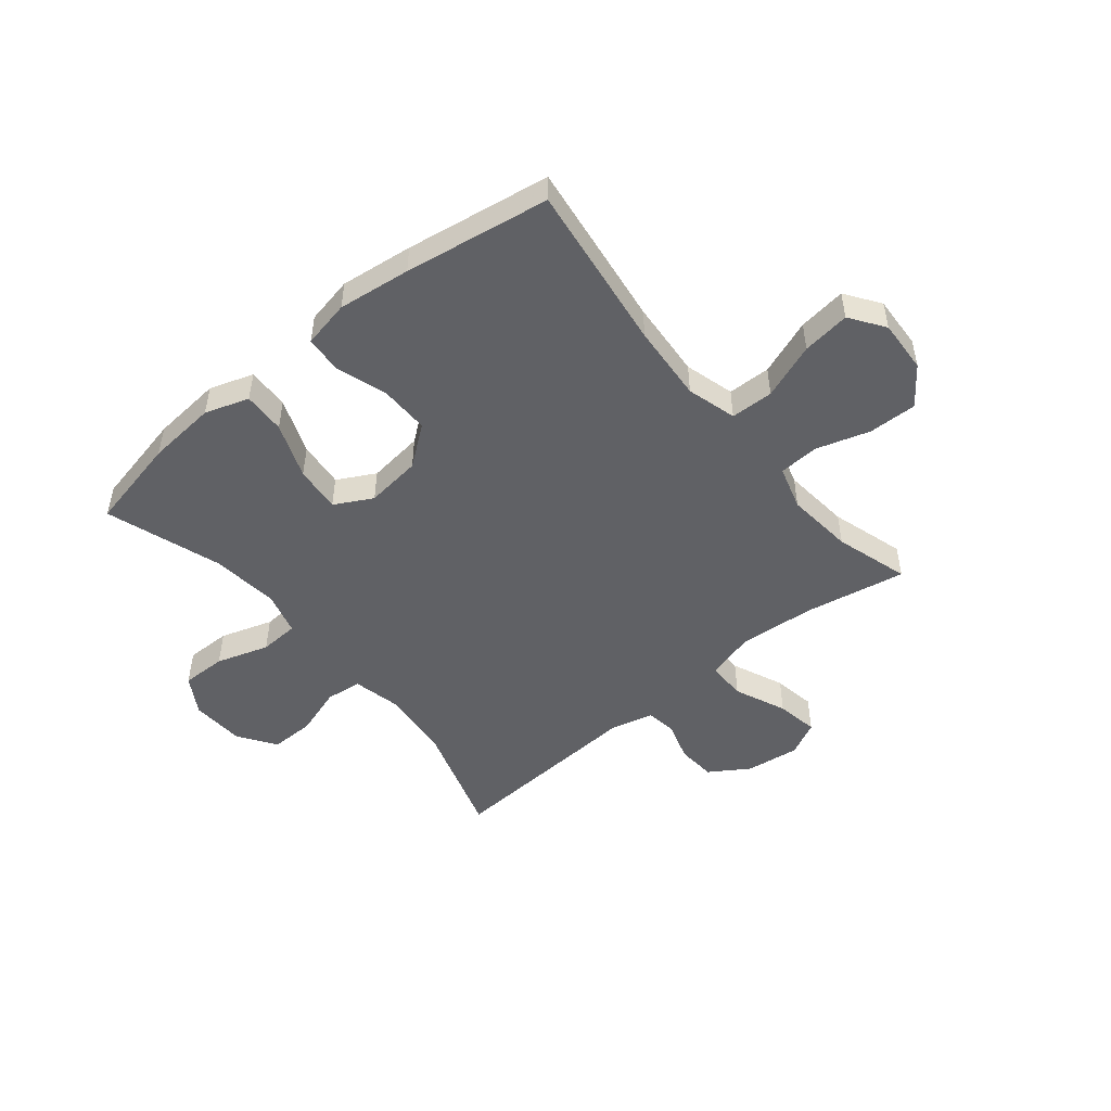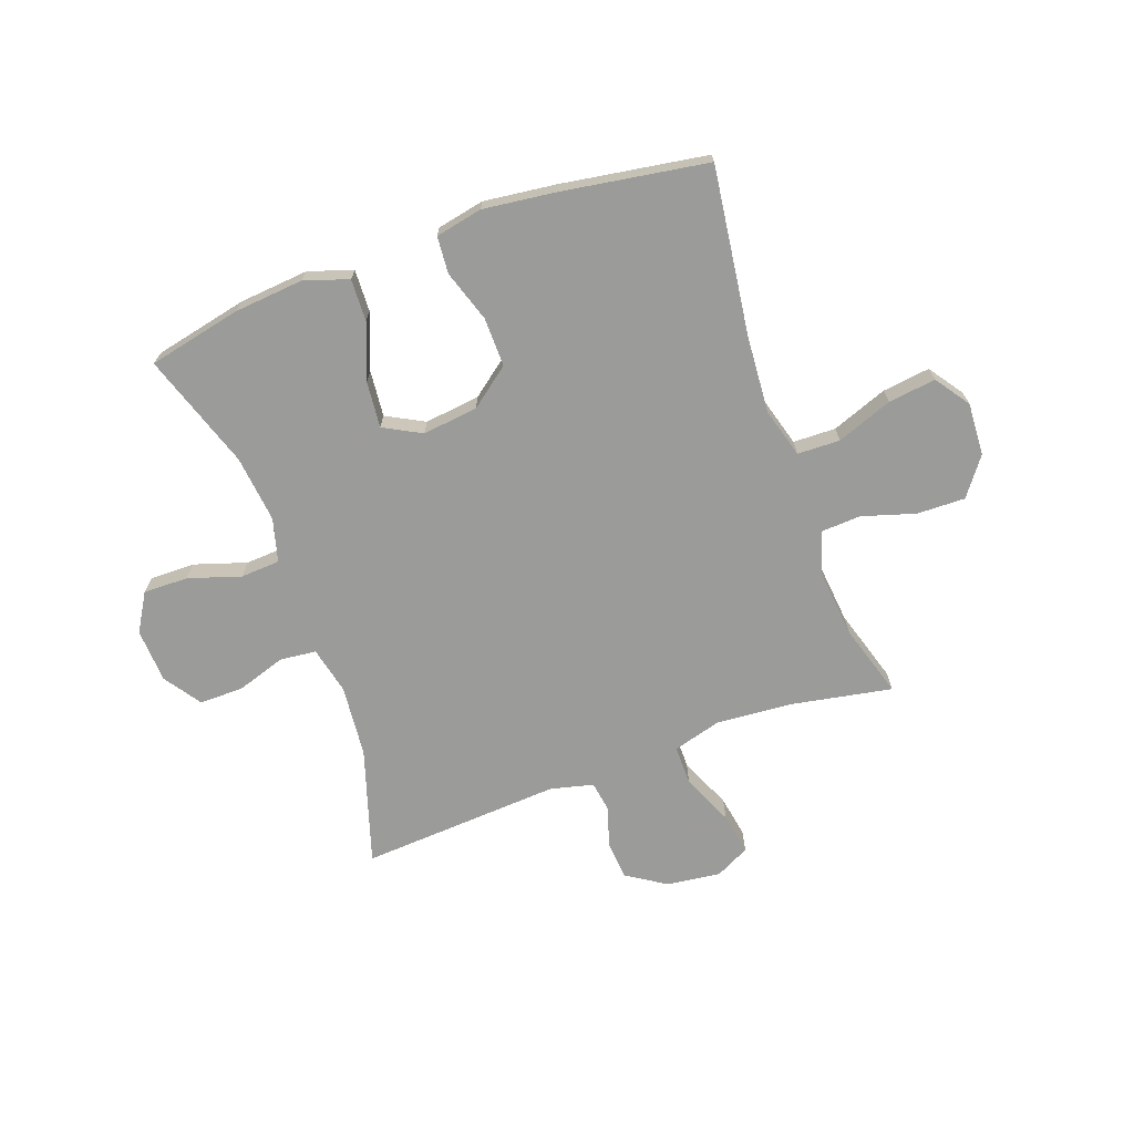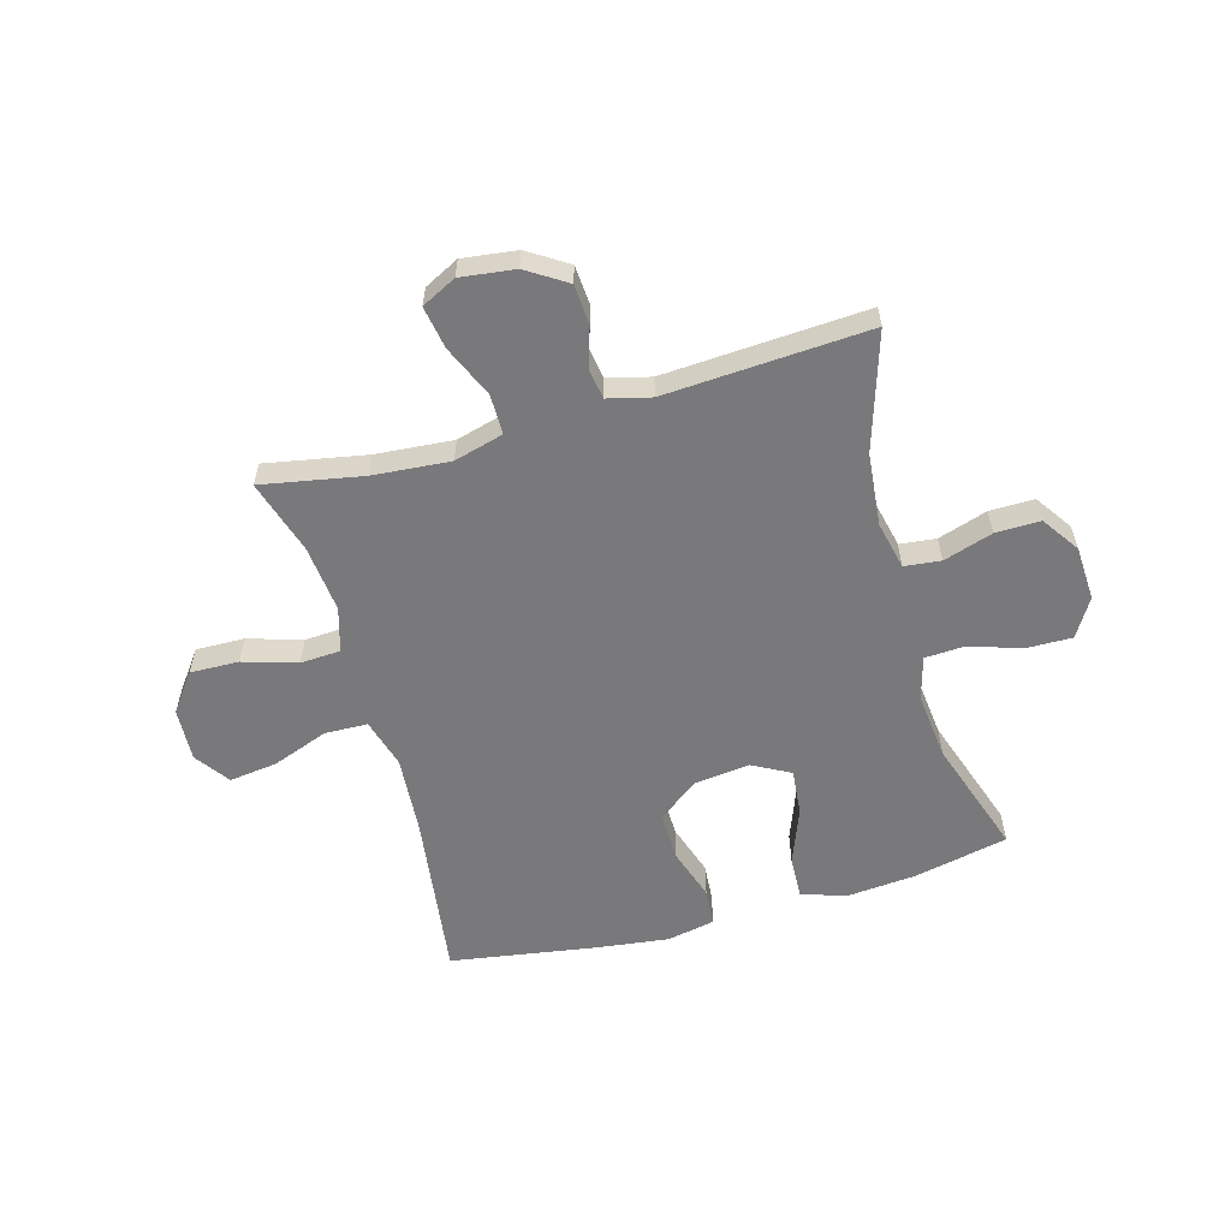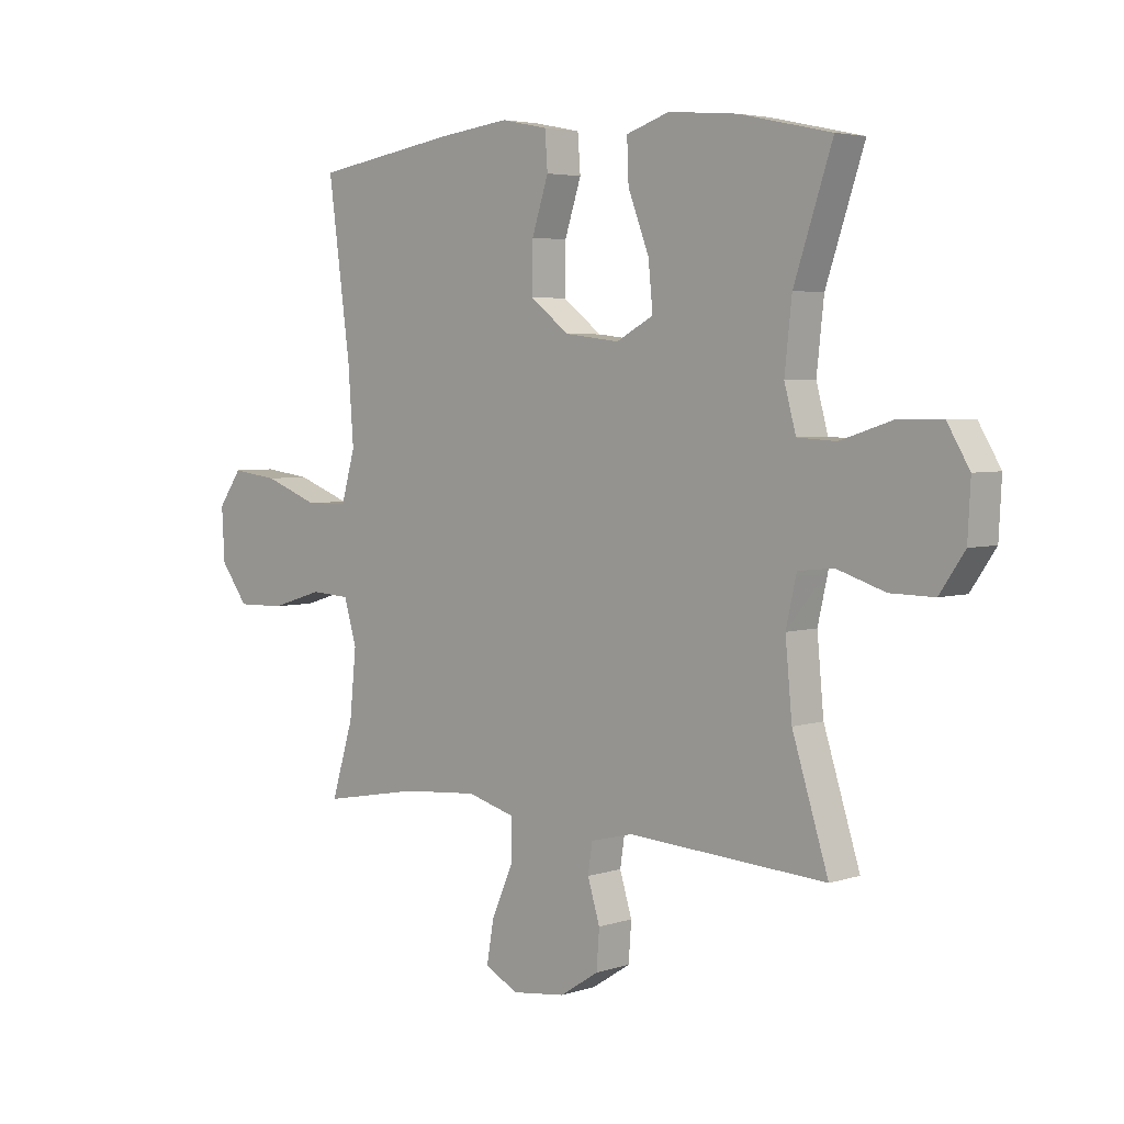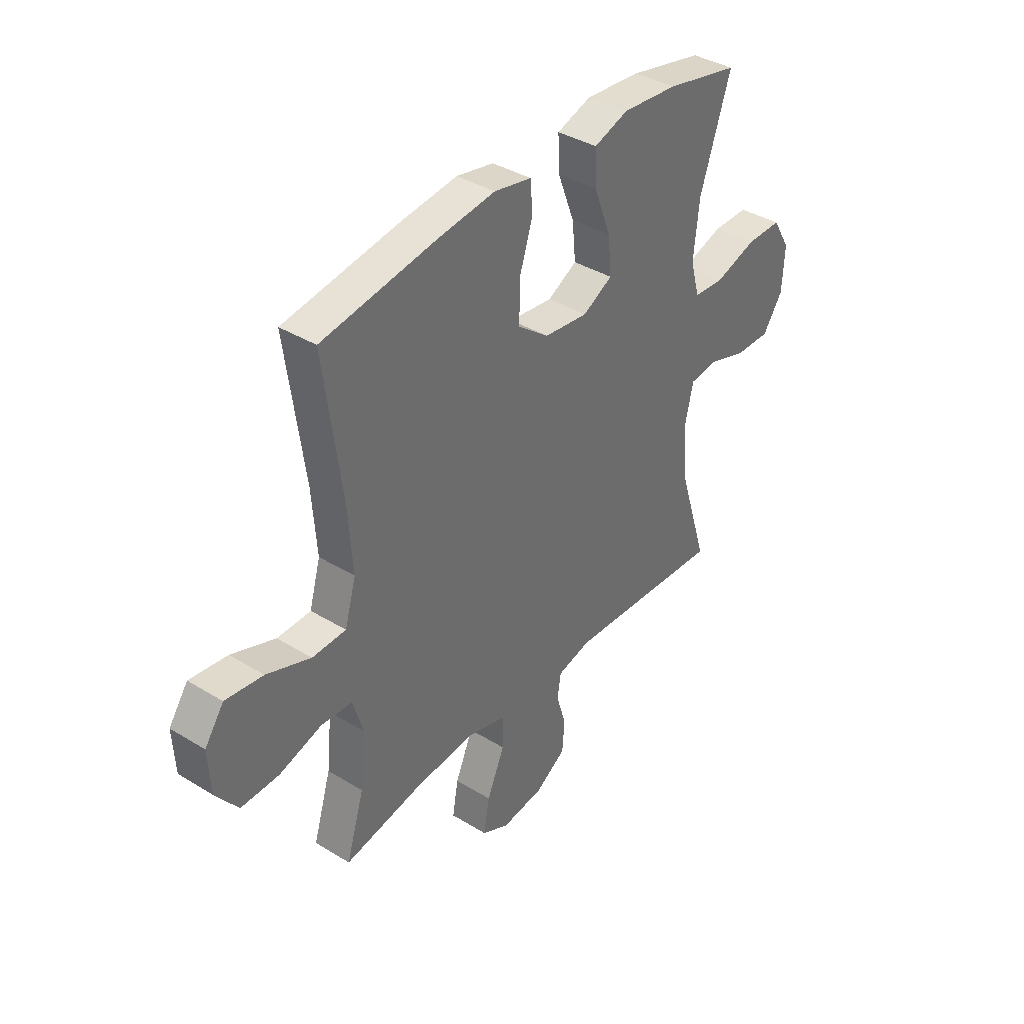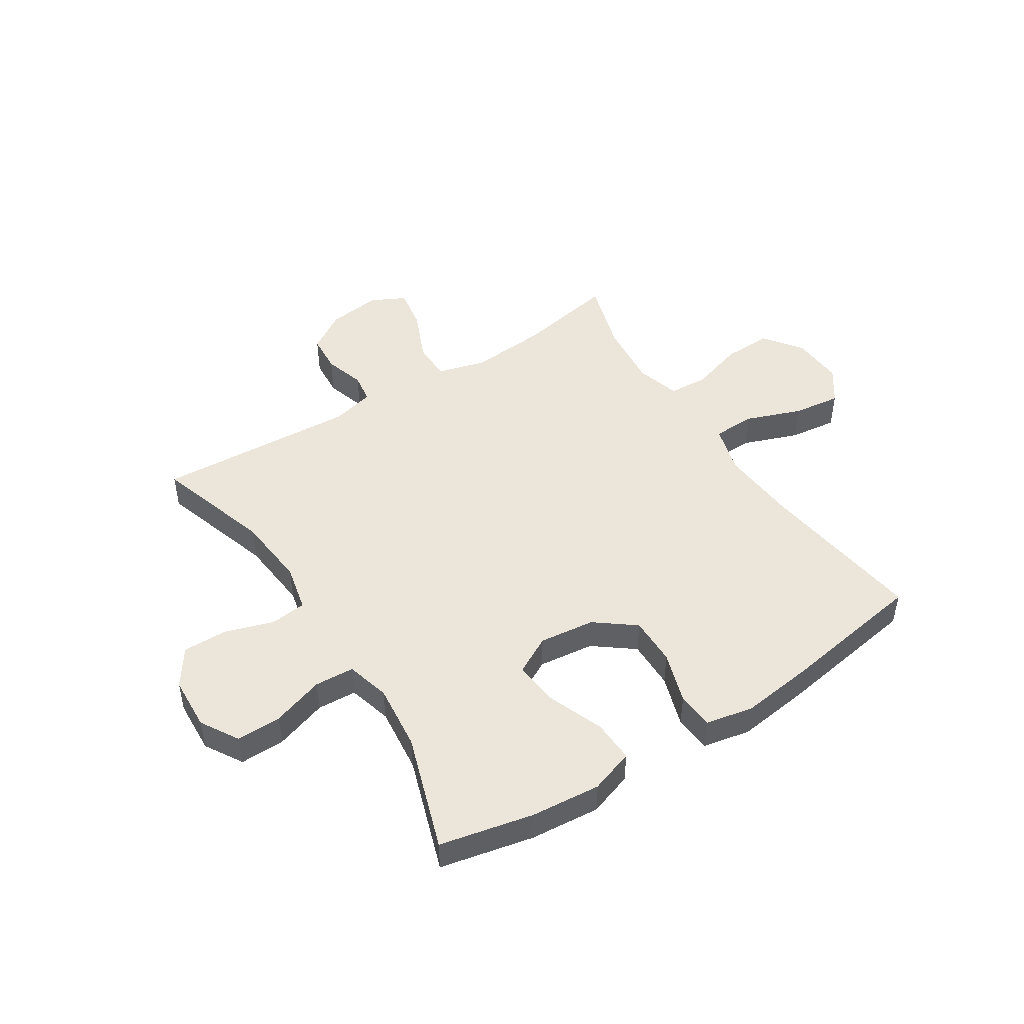
<metadata>
{"format":"obj","ext":"obj","renderer":"f3d","projection":"perspective","resolution":1024,"background":"white","views":[{"elev":-49.5,"azim":39.3,"up":"+Y"},{"elev":-69.6,"azim":19.9,"up":"+Y"},{"elev":-57.9,"azim":-164.3,"up":"+Y"},{"elev":4.2,"azim":-136.5,"up":"+Z"},{"elev":38.2,"azim":127.8,"up":"+Z"},{"elev":47.6,"azim":-32.7,"up":"+Y"}]}
</metadata>
<code>
v -0.5 0.07 -0.5
v -0.435 0.07 -0.294
v -0.423 0.07 -0.166
v -0.442 0.07 -0.082
v -0.506 0.07 -0.075
v -0.593 0.07 -0.103
v -0.672 0.07 -0.104
v -0.717 0.07 -0.038
v -0.722 0.07 0.058
v -0.682 0.07 0.125
v -0.602 0.07 0.124
v -0.509 0.07 0.094
v -0.439 0.07 0.098
v -0.418 0.07 0.175
v -0.431 0.07 0.294
v -0.5 0.07 0.5
v -0.334 0.07 0.536
v -0.21 0.07 0.547
v -0.132 0.07 0.521
v -0.135 0.07 0.446
v -0.173 0.07 0.347
v -0.181 0.07 0.265
v -0.114 0.07 0.229
v -0.015 0.07 0.241
v 0.055 0.07 0.295
v 0.054 0.07 0.382
v 0.024 0.07 0.474
v 0.029 0.07 0.54
v 0.113 0.07 0.557
v 0.242 0.07 0.541
v 0.5 0.07 0.5
v 0.46 0.07 0.202
v 0.45 0.07 0.065
v 0.475 0.07 -0.023
v 0.551 0.07 -0.025
v 0.65 0.07 0.012
v 0.735 0.07 0.023
v 0.778 0.07 -0.038
v 0.773 0.07 -0.132
v 0.723 0.07 -0.199
v 0.637 0.07 -0.197
v 0.542 0.07 -0.168
v 0.471 0.07 -0.172
v 0.448 0.07 -0.25
v 0.46 0.07 -0.369
v 0.5 0.07 -0.5
v 0.322 0.07 -0.467
v 0.186 0.07 -0.456
v 0.099 0.07 -0.48
v 0.099 0.07 -0.55
v 0.139 0.07 -0.642
v 0.152 0.07 -0.717
v 0.091 0.07 -0.748
v -0.005 0.07 -0.736
v -0.075 0.07 -0.691
v -0.08 0.07 -0.622
v -0.058 0.07 -0.55
v -0.066 0.07 -0.497
v -0.142 0.07 -0.478
v -0.5 0 -0.5
v -0.435 0 -0.294
v -0.423 0 -0.166
v -0.442 0 -0.082
v -0.506 0 -0.075
v -0.593 0 -0.103
v -0.672 0 -0.104
v -0.717 0 -0.038
v -0.722 0 0.058
v -0.682 0 0.125
v -0.602 0 0.124
v -0.509 0 0.094
v -0.439 0 0.098
v -0.418 0 0.175
v -0.431 0 0.294
v -0.5 0 0.5
v -0.334 0 0.536
v -0.21 0 0.547
v -0.132 0 0.521
v -0.135 0 0.446
v -0.173 0 0.347
v -0.181 0 0.265
v -0.114 0 0.229
v -0.015 0 0.241
v 0.055 0 0.295
v 0.054 0 0.382
v 0.024 0 0.474
v 0.029 0 0.54
v 0.113 0 0.557
v 0.242 0 0.541
v 0.5 0 0.5
v 0.46 0 0.202
v 0.45 0 0.065
v 0.475 0 -0.023
v 0.551 0 -0.025
v 0.65 0 0.012
v 0.735 0 0.023
v 0.778 0 -0.038
v 0.773 0 -0.132
v 0.723 0 -0.199
v 0.637 0 -0.197
v 0.542 0 -0.168
v 0.471 0 -0.172
v 0.448 0 -0.25
v 0.46 0 -0.369
v 0.5 0 -0.5
v 0.322 0 -0.467
v 0.186 0 -0.456
v 0.099 0 -0.48
v 0.099 0 -0.55
v 0.139 0 -0.642
v 0.152 0 -0.717
v 0.091 0 -0.748
v -0.005 0 -0.736
v -0.075 0 -0.691
v -0.08 0 -0.622
v -0.058 0 -0.55
v -0.066 0 -0.497
v -0.142 0 -0.478
f 55 56 57
f 54 55 57
f 53 54 57
f 52 53 57
f 51 52 57
f 50 51 57
f 49 50 57 58
f 48 49 58 59
f 45 46 47
f 44 45 47 48
f 59 1 2
f 48 59 2
f 44 48 2
f 43 44 2
f 40 41 42
f 39 40 42
f 38 39 42
f 37 38 42
f 36 37 42
f 35 36 42
f 34 35 42 43
f 30 31 32
f 29 30 32
f 28 29 32
f 27 28 32
f 26 27 32
f 25 26 32 33
f 43 2 3
f 34 43 3
f 33 34 3
f 25 33 3
f 24 25 3
f 19 20 21
f 18 19 21
f 17 18 21
f 16 17 21
f 15 16 21
f 14 15 21 22
f 13 14 22 23
f 10 11 12
f 9 10 12
f 8 9 12
f 7 8 12
f 6 7 12
f 5 6 12
f 4 5 12 13
f 13 23 24
f 4 13 24
f 3 4 24
f 116 115 114
f 116 114 113
f 116 113 112
f 116 112 111
f 116 111 110
f 116 110 109
f 117 116 109 108
f 118 117 108 107
f 106 105 104
f 107 106 104 103
f 61 60 118
f 61 118 107
f 61 107 103
f 61 103 102
f 101 100 99
f 101 99 98
f 101 98 97
f 101 97 96
f 101 96 95
f 101 95 94
f 102 101 94 93
f 91 90 89
f 91 89 88
f 91 88 87
f 91 87 86
f 91 86 85
f 92 91 85 84
f 62 61 102
f 62 102 93
f 62 93 92
f 62 92 84
f 62 84 83
f 80 79 78
f 80 78 77
f 80 77 76
f 80 76 75
f 80 75 74
f 81 80 74 73
f 82 81 73 72
f 71 70 69
f 71 69 68
f 71 68 67
f 71 67 66
f 71 66 65
f 71 65 64
f 72 71 64 63
f 83 82 72
f 83 72 63
f 83 63 62
f 1 60 61 2
f 2 61 62 3
f 3 62 63 4
f 4 63 64 5
f 5 64 65 6
f 6 65 66 7
f 7 66 67 8
f 8 67 68 9
f 9 68 69 10
f 10 69 70 11
f 11 70 71 12
f 12 71 72 13
f 13 72 73 14
f 14 73 74 15
f 15 74 75 16
f 16 75 76 17
f 17 76 77 18
f 18 77 78 19
f 19 78 79 20
f 20 79 80 21
f 21 80 81 22
f 22 81 82 23
f 23 82 83 24
f 24 83 84 25
f 25 84 85 26
f 26 85 86 27
f 27 86 87 28
f 28 87 88 29
f 29 88 89 30
f 30 89 90 31
f 31 90 91 32
f 32 91 92 33
f 33 92 93 34
f 34 93 94 35
f 35 94 95 36
f 36 95 96 37
f 37 96 97 38
f 38 97 98 39
f 39 98 99 40
f 40 99 100 41
f 41 100 101 42
f 42 101 102 43
f 43 102 103 44
f 44 103 104 45
f 45 104 105 46
f 46 105 106 47
f 47 106 107 48
f 48 107 108 49
f 49 108 109 50
f 50 109 110 51
f 51 110 111 52
f 52 111 112 53
f 53 112 113 54
f 54 113 114 55
f 55 114 115 56
f 56 115 116 57
f 57 116 117 58
f 58 117 118 59
f 59 118 60 1

</code>
